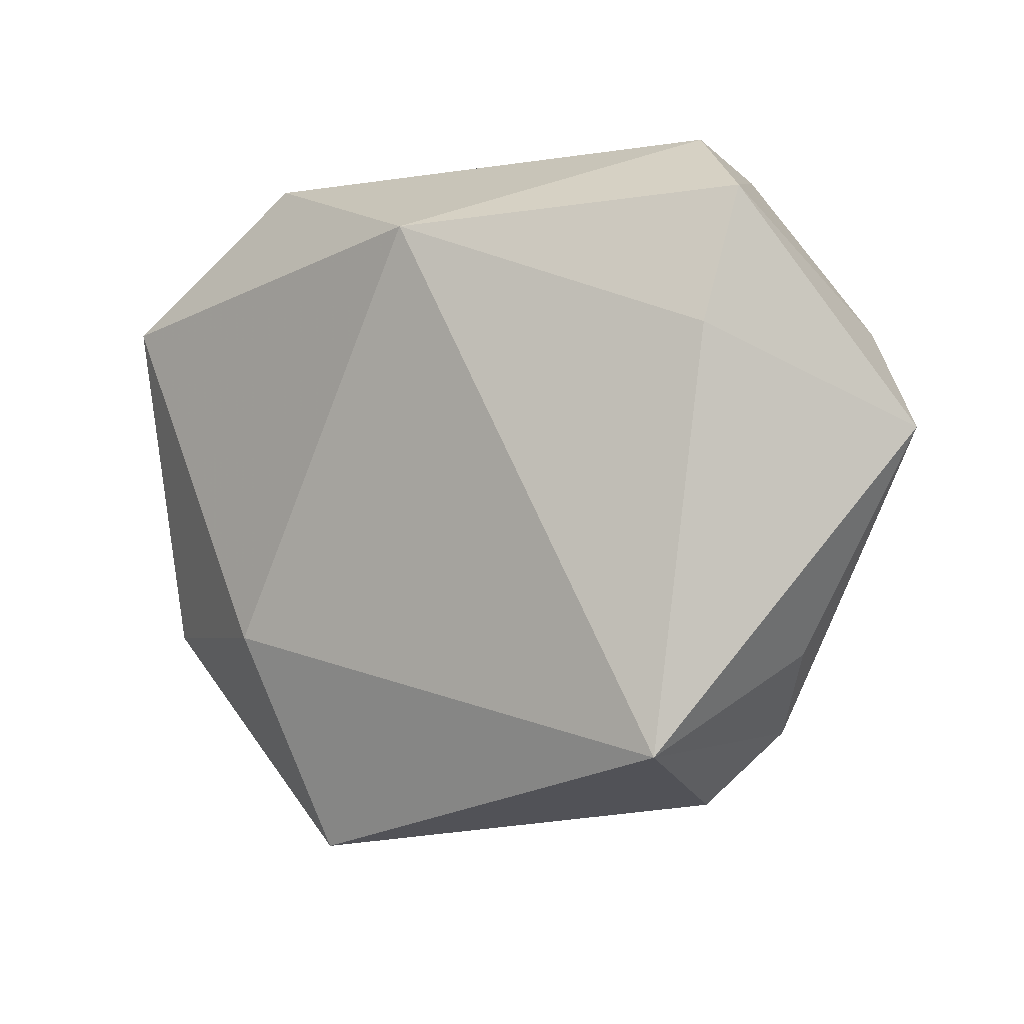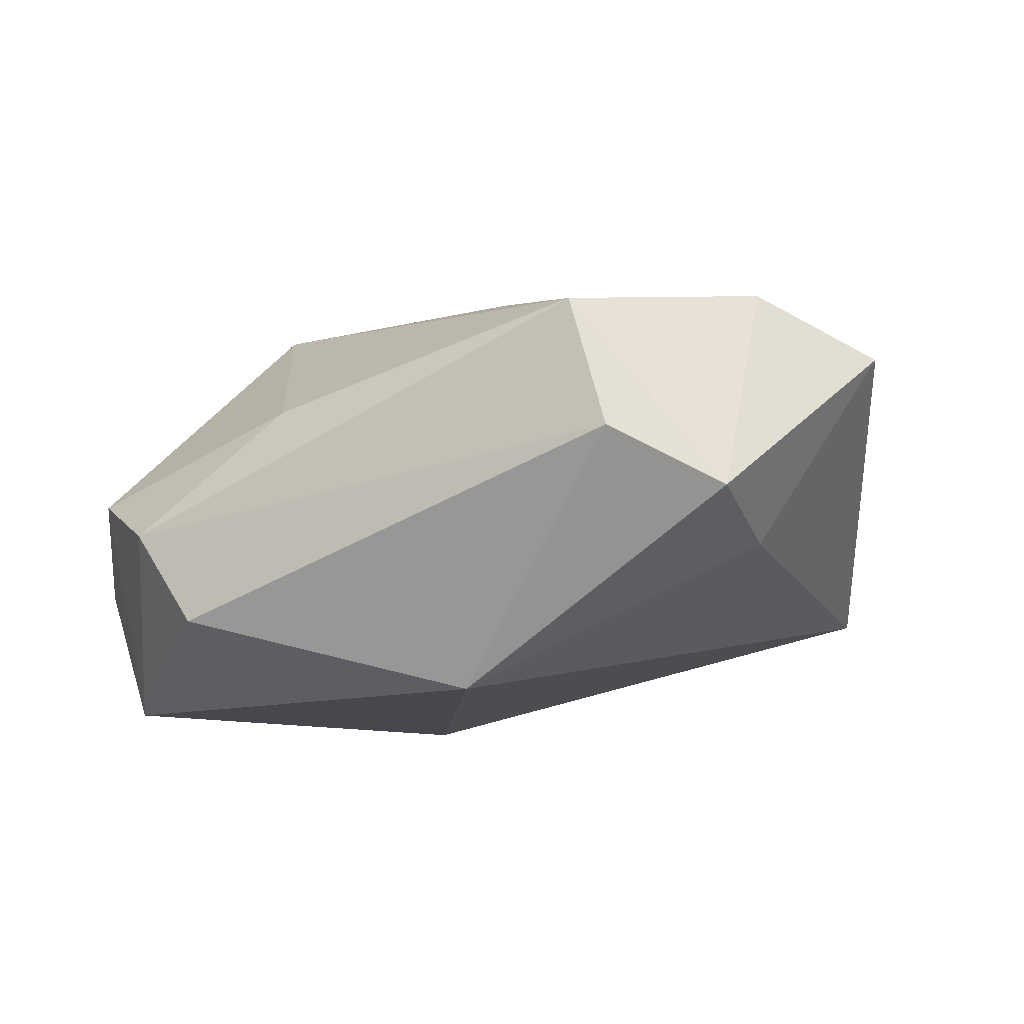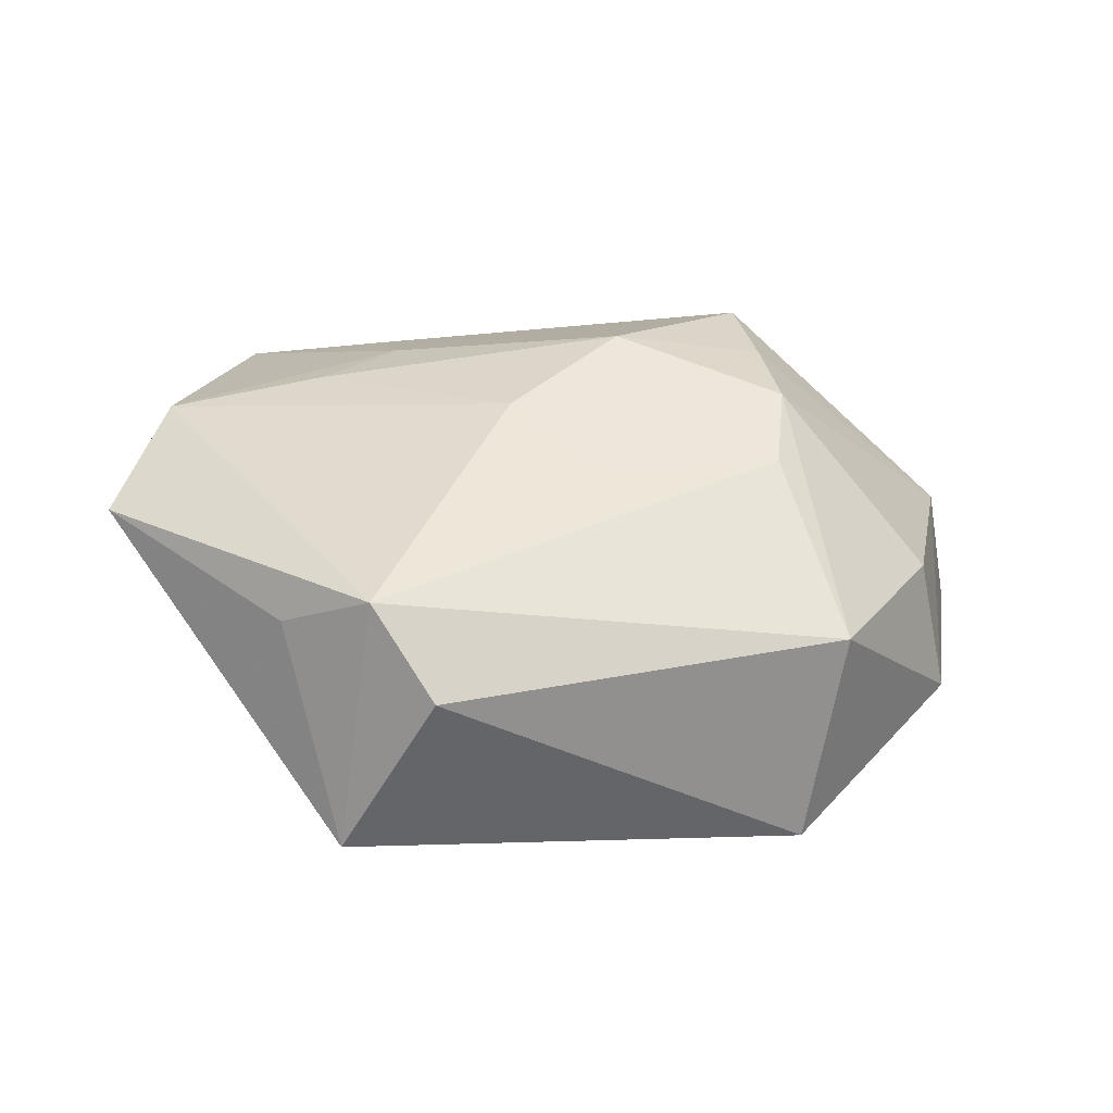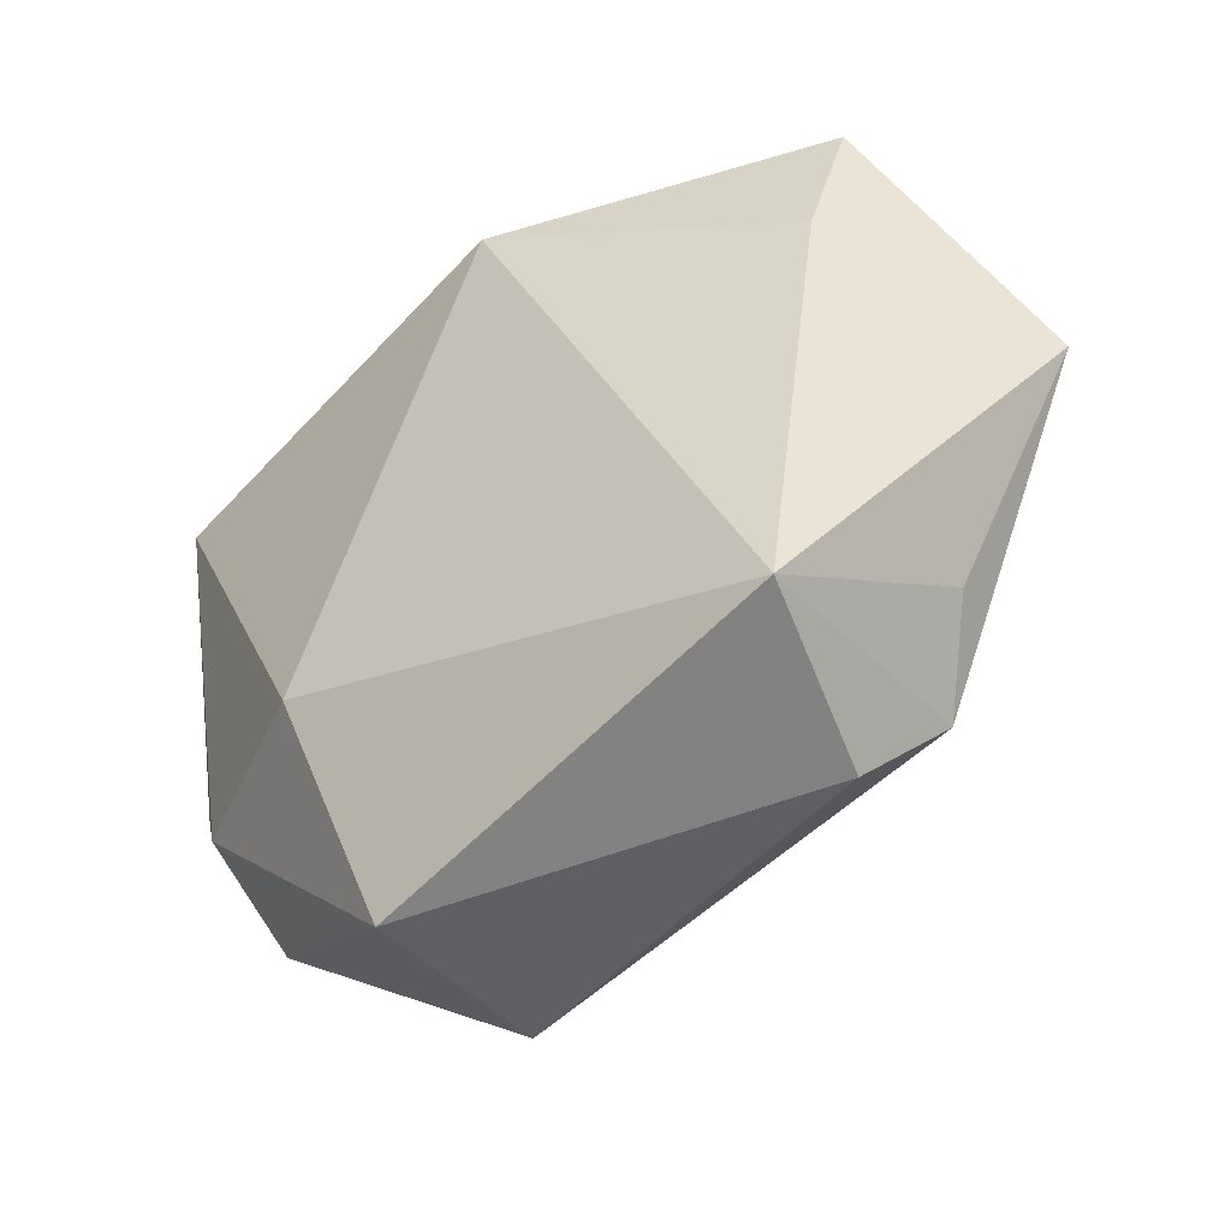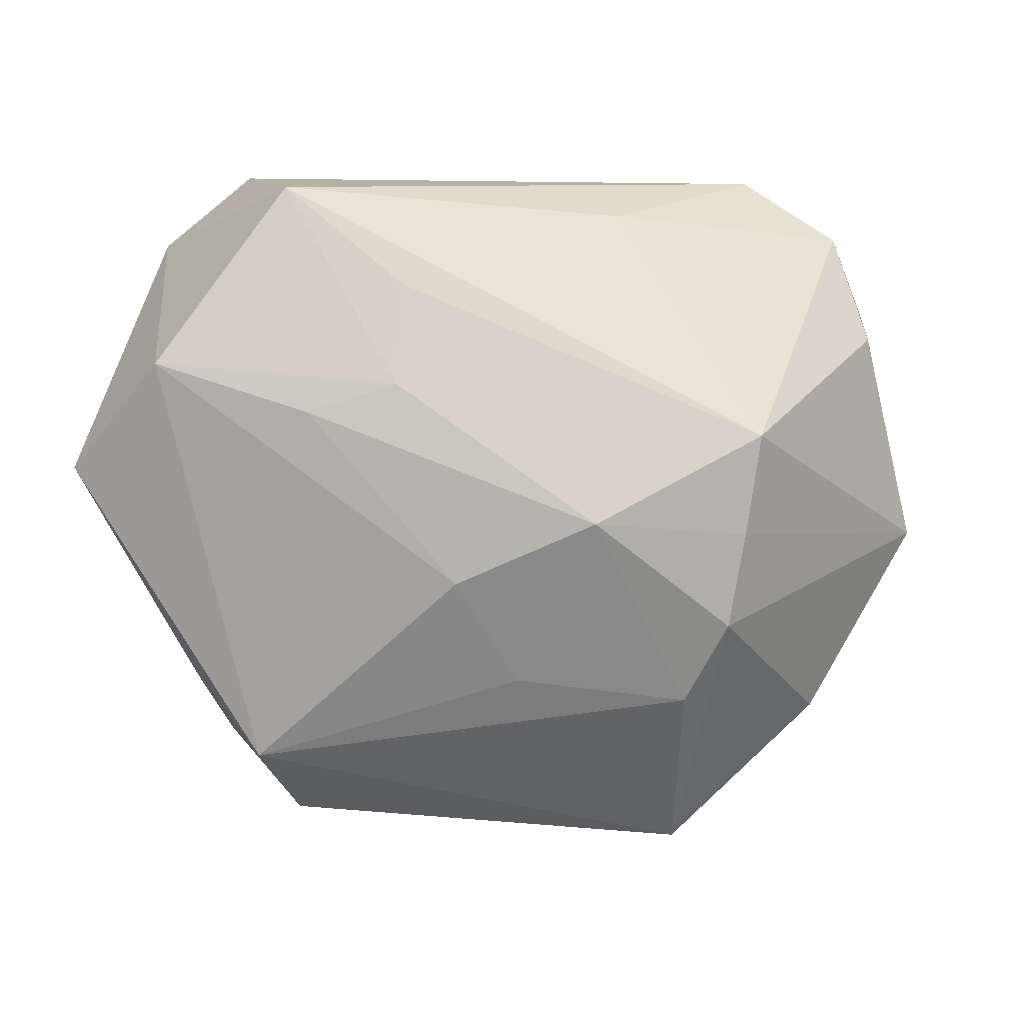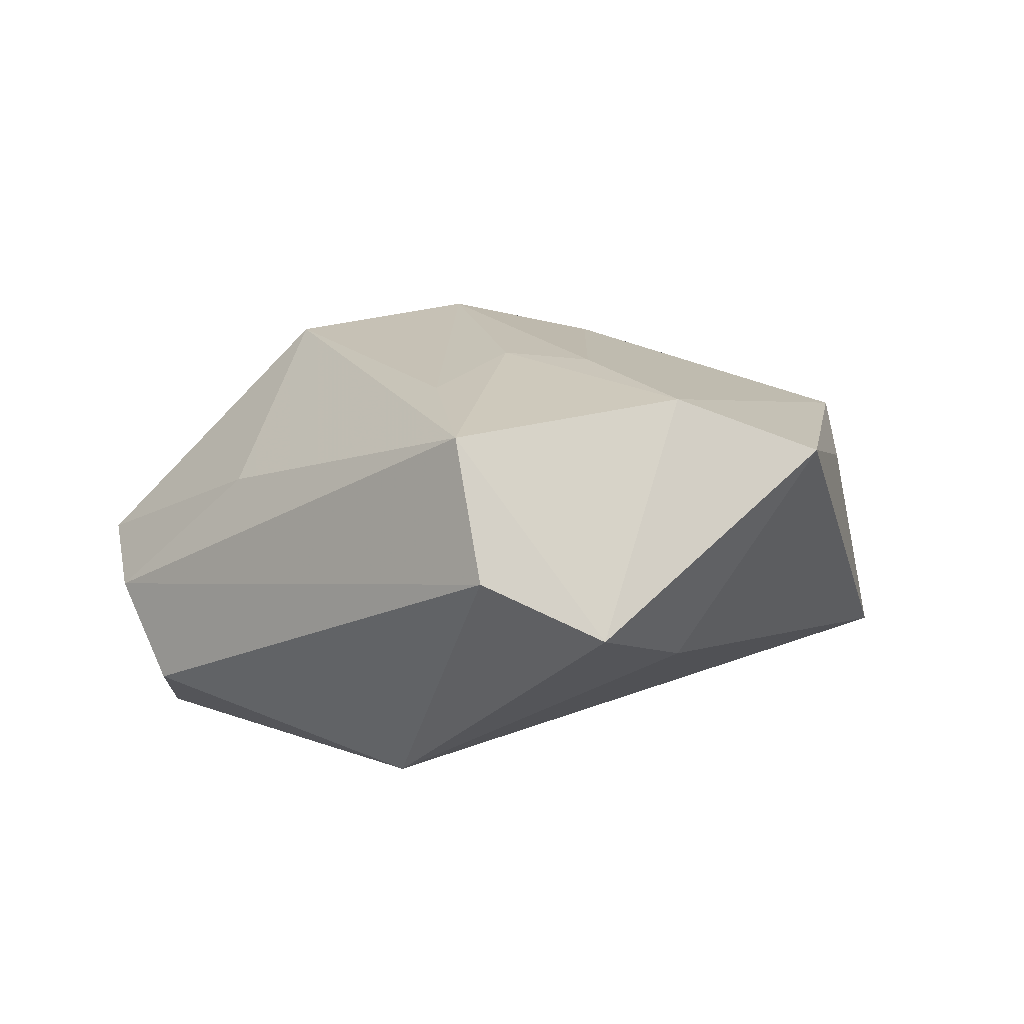
<metadata>
{"format":"obj","ext":"obj","renderer":"f3d","projection":"perspective","resolution":1024,"background":"white","views":[{"elev":-5.4,"azim":-134.5,"up":"+Y"},{"elev":-11.7,"azim":-153.3,"up":"+Z"},{"elev":28.9,"azim":-20.1,"up":"+Z"},{"elev":-44.1,"azim":-131.9,"up":"+Y"},{"elev":6.2,"azim":-2.9,"up":"+Y"},{"elev":7.7,"azim":-138.3,"up":"+Z"}]}
</metadata>
<code>
v -0.02004 0.008612 0.01852
v 0.03229 0.01439 0.004604
v 0.02719 -0.02045 0.004977
v 0.01359 -0.01768 0.01653
v 0.03099 -0.01369 -0.01294
v -0.02589 0.02951 0.001091
v 0.008456 0.02587 0.006842
v 0.02846 -0.02337 -0.006218
v 0.01979 0.006494 0.01995
v 0.0339 0.01665 -0.00732
v -0.01151 0.01964 0.01614
v 0.01575 0.02951 -0.01263
v 0.00969 -0.03371 -0.01142
v 0.00497 -0.0009375 0.02273
v -0.03412 0.0232 -0.003608
v 0.03691 -0.004279 0.002361
v -0.03081 -0.01626 0.008582
v 0.01305 -0.01432 -0.01921
v 0.01374 -0.03259 0.006833
v 0.02175 0.02928 -0.004214
v -0.04133 0.00321 0.01132
v -0.03263 0.01129 -0.006555
v 0.01853 -0.002261 0.01967
v -0.02156 -0.02951 0.006195
v -0.02494 -0.02312 0.0129
v -0.01224 0.01107 0.01896
v -0.0071 -0.006407 0.02036
v 0.03884 -0.004649 -0.008685
v 0.01712 -0.01052 0.01919
v 0.03001 0.01628 -0.01921
v -0.008487 0.02126 -0.01921
v -0.03344 0.01275 0.01589
v -0.02196 0.02828 0.01296
v -0.001511 -0.01563 0.01708
v -0.02886 -0.02507 -0.008932
v 0.02968 0.02376 0.000208
f 16 2 9
f 20 33 7
f 7 33 9
f 6 33 20
f 9 2 36
f 20 7 36
f 36 7 9
f 36 30 20
f 20 30 12
f 12 30 31
f 12 6 20
f 31 6 12
f 31 30 18
f 18 35 31
f 15 6 31
f 33 6 15
f 28 30 10
f 30 36 10
f 10 16 28
f 10 36 2
f 2 16 10
f 9 33 11
f 11 14 9
f 32 15 21
f 33 15 32
f 21 25 32
f 32 25 27
f 23 16 9
f 23 29 16
f 9 14 23
f 14 29 23
f 3 29 19
f 16 29 3
f 34 14 27
f 27 25 34
f 21 35 17
f 17 25 21
f 35 25 17
f 19 25 24
f 24 25 35
f 5 30 28
f 5 18 30
f 31 35 22
f 22 15 31
f 22 35 21
f 21 15 22
f 27 14 1
f 1 32 27
f 4 29 14
f 14 34 4
f 19 29 4
f 4 25 19
f 4 34 25
f 18 5 13
f 35 18 13
f 19 24 13
f 13 24 35
f 14 11 26
f 26 1 14
f 26 11 33
f 33 32 26
f 32 1 26
f 8 13 5
f 8 5 28
f 8 3 19
f 19 13 8
f 28 16 8
f 16 3 8

</code>
